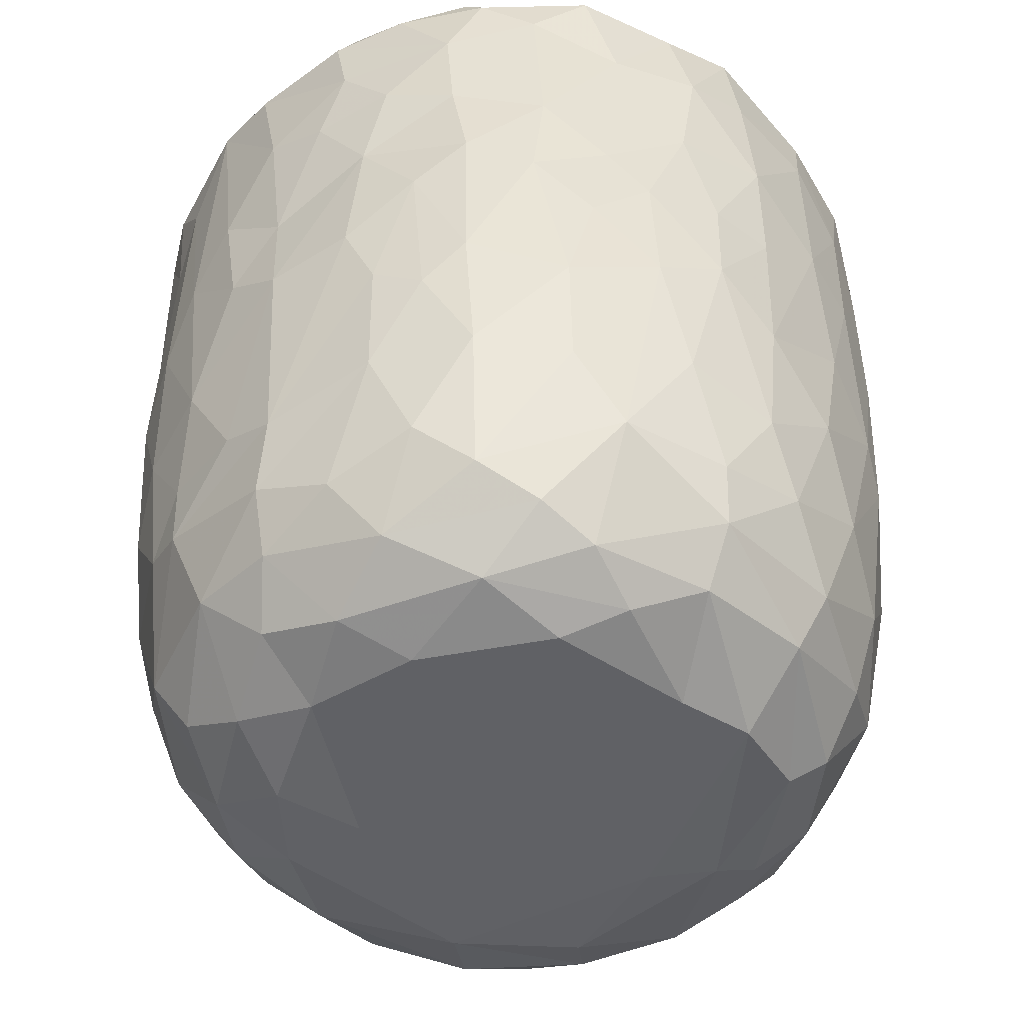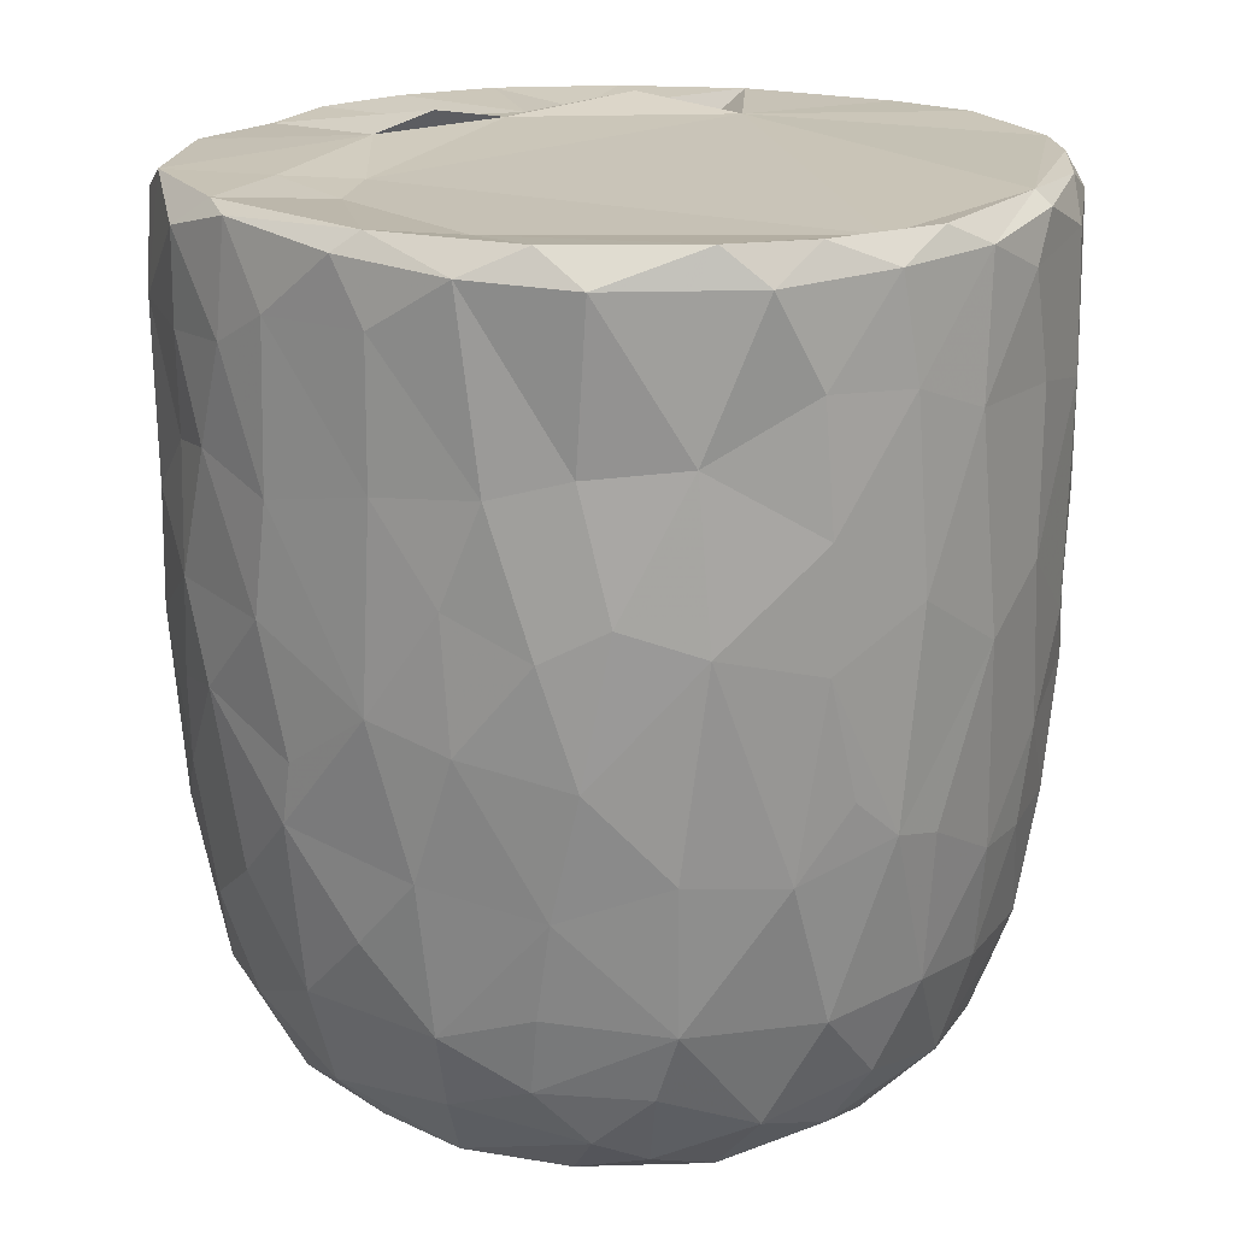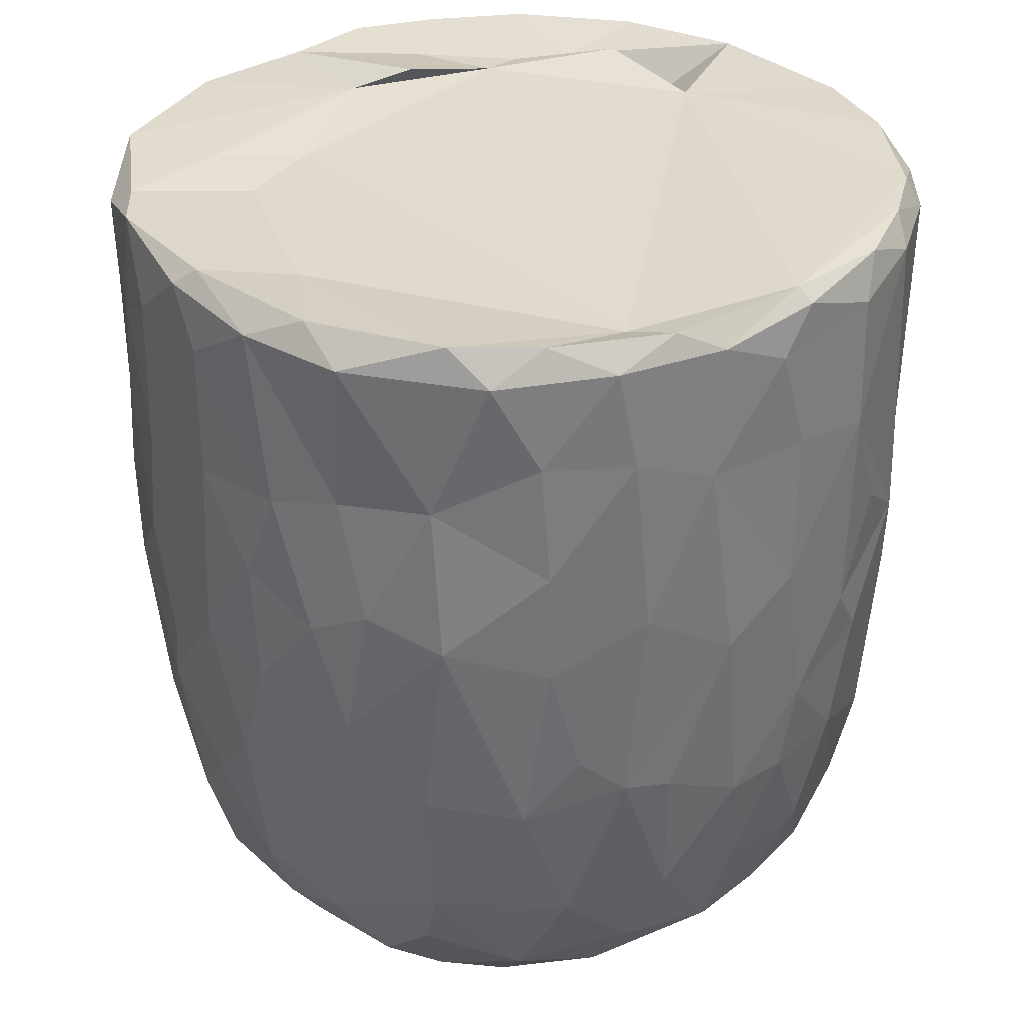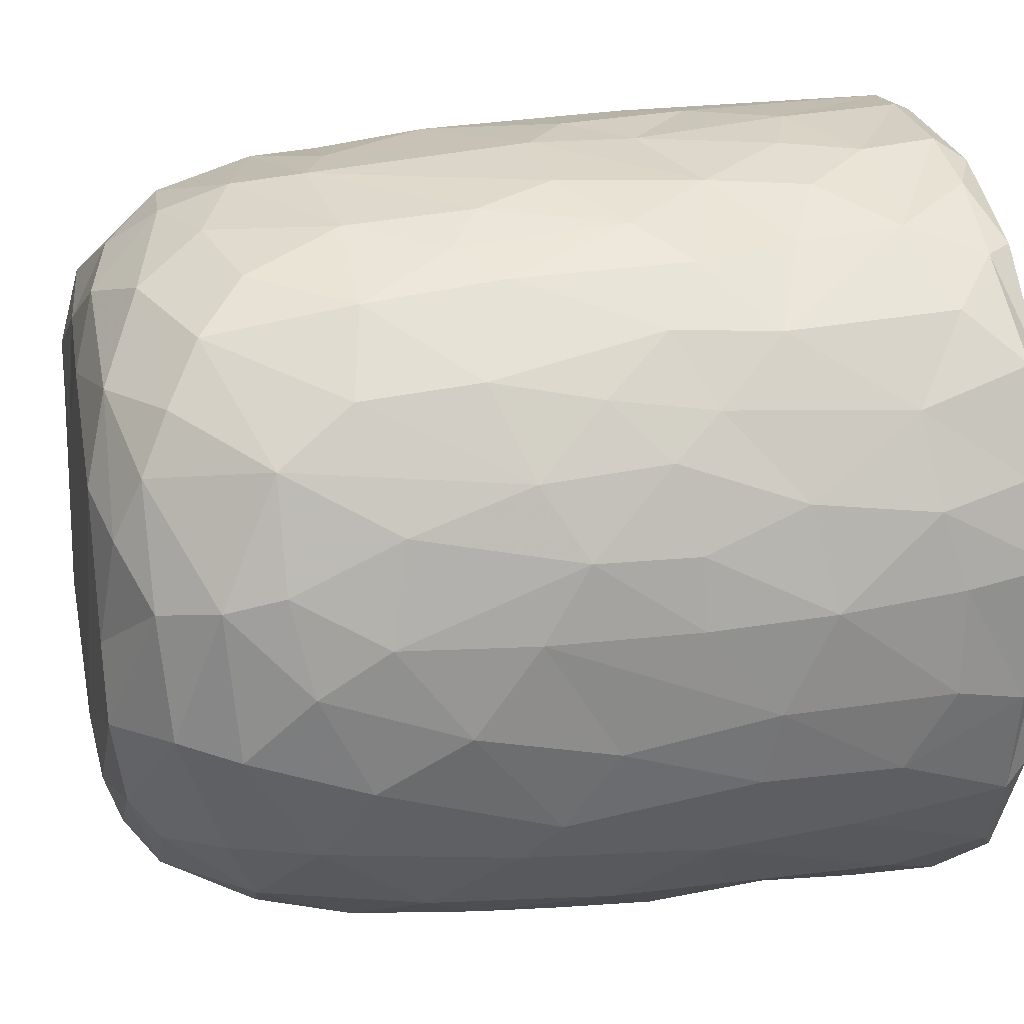
<metadata>
{"format":"obj","ext":"obj","renderer":"f3d","projection":"perspective","resolution":1024,"background":"white","views":[{"elev":-49.1,"azim":42.5,"up":"+Y"},{"elev":18.9,"azim":-145.0,"up":"+Y"},{"elev":33.1,"azim":-125.5,"up":"+Y"},{"elev":22.3,"azim":77.2,"up":"+Z"}]}
</metadata>
<code>
v 0.1369 -0.06004 -0.905
v 0.1623 -0.1943 -0.8988
v -0.0654 0.0784 -0.9199
v 0.2044 0.2177 -0.9075
v 0.1724 0.4605 -0.9073
v -0.08502 0.5112 -0.9141
v -0.2261 0.3129 -0.8925
v 0.165 0.8129 -0.9047
v -0.08795 0.819 -0.9148
v -0.3111 0.5312 -0.8702
v 0.2994 0.7379 -0.878
v -0.009132 0.9505 -0.9125
v -0.2682 0.9317 -0.8896
v -0.004706 -0.4081 -0.8829
v 0.165 -0.573 -0.844
v -0.164 -0.5789 -0.851
v -0.1507 -0.2474 -0.8884
v -0.4032 -0.2969 -0.8006
v -0.2447 0.02887 -0.8879
v 0.3868 0.0268 -0.8495
v -0.402 0.2295 -0.8387
v 0.3777 0.515 -0.849
v 0.2832 0.9774 -0.8665
v -0.05561 0.992 -0.8758
v -0.3608 -0.5127 -0.7876
v 0.3209 -0.3536 -0.8356
v -0.4724 -0.02036 -0.7985
v 0.4729 0.2304 -0.8135
v 0.499 0.4962 -0.7763
v -0.4636 0.576 -0.7951
v 0.4802 0.7234 -0.8014
v -0.4966 0.9225 -0.8062
v 0.4671 0.9288 -0.8124
v -0.3834 0.9921 -0.8083
v 0.3688 0.9918 -0.8053
v -0.1326 -0.7629 -0.7789
v 0.1518 -0.7906 -0.7802
v -0.3266 -0.6868 -0.7622
v 0.478 -0.4717 -0.7493
v 0.5376 -0.1942 -0.7465
v -0.6141 -0.2104 -0.6839
v 0.5213 -0.001314 -0.771
v -0.5279 0.3022 -0.7734
v 0.6664 0.7417 -0.6732
v 0.3911 -0.678 -0.7357
v -0.5958 -0.5386 -0.6516
v 0.652 0.3523 -0.6787
v -0.6419 0.5967 -0.6728
v 0.6279 0.9975 -0.6687
v -0.1472 0.9597 -0.6783
v -0.297 -0.9382 -0.5828
v -0.4025 -0.816 -0.6673
v -0.07133 -0.9317 -0.6637
v 0.09699 -0.8876 -0.6996
v 0.3621 -0.8854 -0.6279
v -0.5339 -0.6951 -0.6375
v 0.5812 -0.6968 -0.6078
v 0.6445 -0.3256 -0.6461
v 0.6651 0.09128 -0.6703
v -0.6734 0.245 -0.6707
v -0.74 0.9177 -0.5874
v -0.6541 0.996 -0.6344
v 0.4357 0.9859 -0.5434
v 0.7221 0.9411 -0.598
v 0.2404 -0.9557 -0.5779
v -0.4607 -0.8845 -0.5499
v -0.7601 -0.2359 -0.5128
v 0.7907 0.2876 -0.5078
v -0.7666 0.9618 -0.2576
v 0.267 0.9583 -0.5469
v 0.1972 -0.9922 -0.4877
v 0.5493 -0.8949 -0.462
v 0.7898 -0.148 -0.4748
v -0.8069 0.1823 -0.4759
v -0.7941 0.7182 -0.4944
v 0.3614 0.9578 -0.3589
v -0.2232 -0.9873 -0.4841
v -0.6553 -0.7905 -0.4475
v 0.7452 -0.5783 -0.4386
v -0.8087 0.4429 -0.4808
v 0.8127 0.5937 -0.4695
v -0.7638 0.9893 -0.4633
v 0.488 -0.9585 -0.3954
v -0.5163 -0.9434 -0.3992
v 0.6673 -0.7672 -0.4403
v -0.824 -0.08473 -0.4017
v 0.839 0.9347 -0.4055
v -0.7712 -0.5579 -0.3951
v 0.07641 -1.006 -0.3858
v -0.4233 -0.997 -0.2636
v -0.8598 -0.1782 -0.2987
v 0.8351 -0.06764 -0.3855
v 0.8767 0.3582 -0.3066
v -0.8593 0.9294 -0.3459
v 0.809 0.9923 -0.3576
v 0.7139 -0.8688 -0.1556
v 0.8332 -0.4705 -0.2622
v 0.5364 -0.9911 -0.1861
v -0.6822 -0.868 -0.2417
v -0.7706 -0.7368 -0.2169
v -0.8871 0.2908 -0.2694
v 0.8823 0.6735 -0.305
v -0.877 0.7026 -0.3065
v 0.5779 0.984 -0.07186
v 0.7835 -0.7364 -0.1839
v -0.8434 -0.5399 -0.1573
v 0.885 -0.2707 -0.131
v 0.8876 0.04524 -0.2015
v 0.8974 0.9321 -0.1583
v 0.07369 0.988 0.5732
v -0.9114 0.9355 -0.1045
v -0.8635 0.9854 -0.2023
v 0.4927 -0.9942 -0.01316
v -0.6269 -0.9499 -0.01765
v 0.9128 0.3858 -0.1332
v -0.9152 0.6335 -0.1264
v 0.8668 0.9783 -0.05846
v -0.8795 -0.2055 -0.1835
v -0.9169 0.157 -0.05273
v 0.9159 0.7743 -0.1226
v -0.3098 -0.9901 0.1693
v -0.7768 -0.7909 0.03339
v 0.8425 -0.5875 -0.02763
v -0.8865 -0.3069 0.01381
v -0.8715 0.998 0.1214
v 0.4277 -0.9974 0.3142
v 0.8999 -0.1285 0.07353
v 0.9262 0.4959 0.09334
v 0.5153 1.024 0.05681
v -0.5069 -0.9844 0.2009
v 0.7788 -0.766 0.1546
v 0.8704 -0.4329 0.08022
v 0.9132 0.2138 0.07614
v -0.9134 0.2745 0.1186
v -0.9207 0.8661 0.05251
v 0.4884 0.9828 0.2707
v 0.6903 -0.8932 0.1268
v -0.6635 -0.8966 0.2236
v -0.844 -0.5669 0.05253
v 0.8123 -0.636 0.1905
v -0.9129 0.63 0.1246
v -0.9045 0.9671 0.1329
v 0.9183 0.7786 0.117
v 0.5693 -0.9606 0.2473
v -0.873 -0.3104 0.1635
v -0.8882 -0.09695 0.1905
v 0.9011 0.9835 0.1448
v 0.6849 0.9752 0.1861
v -0.7467 -0.7806 0.2201
v -0.8113 -0.5632 0.2865
v 0.8896 -0.02532 0.2413
v 0.8308 -0.3946 0.3071
v -0.8641 0.1025 0.3306
v 0.8914 0.2092 0.2361
v 0.894 0.723 0.2886
v 0.8725 0.4429 0.323
v -0.8763 0.5916 0.3314
v -0.8697 0.8925 0.3305
v 0.82 0.9928 0.3224
v -0.8245 -0.3046 0.3616
v 0.8602 0.9256 0.3307
v 0.5055 0.9788 0.366
v -0.3684 -0.9908 0.3712
v 0.6004 -0.8981 0.392
v -0.7012 -0.7621 0.3949
v -0.5376 -0.9355 0.4041
v 0.1476 -0.991 0.4733
v 0.7368 -0.6403 0.4359
v 0.8298 -0.1233 0.3997
v -0.8281 -0.02023 0.4122
v 0.8312 0.1617 0.4216
v -0.8196 0.9822 0.3871
v -0.1203 -0.9771 0.5099
v -0.818 0.3249 0.4465
v 0.8055 0.696 0.4842
v 0.3952 -0.9499 0.5184
v -0.7058 -0.5859 0.4983
v 0.6946 -0.4717 0.5565
v -0.7756 0.9257 0.528
v -0.719 0.9928 0.548
v 0.346 1.015 0.5571
v 0.7204 0.991 0.5338
v -0.2942 -0.9494 0.5691
v 0.5661 -0.8365 0.5237
v 0.7146 -0.2047 0.585
v 0.7574 0.03518 0.5424
v -0.7318 0.1997 0.5968
v 0.7796 0.2716 0.5089
v 0.7663 0.9463 0.551
v -0.6118 0.9947 0.6728
v -0.4529 -0.8709 0.5825
v -0.5167 -0.7488 0.6417
v -0.6934 -0.4146 0.5792
v 0.4667 0.9715 0.5119
v 0.07934 -0.9436 0.6326
v -0.7126 0.0295 0.6074
v 0.6717 0.1897 0.6534
v 0.6947 0.4294 0.64
v 0.2652 -0.8604 0.6916
v 0.4934 -0.7595 0.6483
v -0.104 -0.8945 0.6833
v 0.5425 -0.4326 0.7124
v -0.6363 0.9273 0.7017
v -0.6258 0.3651 0.6968
v 0.6786 0.8225 0.6539
v 0.3095 0.8504 0.6103
v 0.5188 0.9879 0.7401
v -0.2307 -0.766 0.7619
v -0.5728 -0.2818 0.7118
v 0.5499 0.282 0.7568
v 0.5747 0.9208 0.737
v 0.3937 -0.6512 0.7424
v -0.4255 -0.4959 0.7665
v -0.5747 0.118 0.7431
v 0.546 -0.1168 0.7461
v -0.01659 -0.7832 0.7751
v -0.3016 -0.5406 0.8104
v -0.4368 -0.1782 0.8017
v 0.5183 0.5074 0.7763
v 0.509 0.7464 0.7922
v -0.4876 0.6802 0.7827
v -0.5036 0.9429 0.7909
v -0.3559 1.002 0.8178
v 0.2466 0.9912 0.8539
v 0.1838 -0.7098 0.7845
v 0.3233 -0.4329 0.8154
v 0.4537 -0.222 0.7898
v 0.003817 -0.6277 0.8323
v -0.2948 -0.3921 0.8222
v 0.3445 -0.1469 0.8403
v 0.438 0.1644 0.8166
v -0.4105 0.1913 0.8319
v 0.3009 0.3679 0.8598
v 0.3624 0.5902 0.8537
v -0.3673 0.7781 0.8466
v 0.3858 0.928 0.8421
v 0.05346 -0.4636 0.8599
v -0.08903 -0.4025 0.8575
v -0.229 -0.1488 0.8706
v 0.275 0.0345 0.8724
v -0.2855 0.3309 0.8731
v 0.2417 0.7469 0.8912
v -0.2176 0.9432 0.8939
v -0.1276 0.9943 0.8779
v 0.06347 0.0337 0.9018
v -0.0894 0.1434 0.9009
v 0.0441 0.2815 0.8925
v -0.1453 0.4478 0.9004
v 0.1728 0.571 0.8982
v 0.2088 0.9248 0.8969
v -0.04958 0.9275 0.9126
v 0.01608 0.6357 0.9161
f 1 2 3
f 1 3 4
f 3 5 4
f 3 6 5
f 7 6 3
f 6 8 5
f 9 6 10
f 6 9 8
f 11 5 8
f 8 9 12
f 9 13 12
f 14 2 15
f 16 17 14
f 14 17 2
f 17 18 19
f 19 3 17
f 17 3 2
f 2 1 20
f 20 1 4
f 19 21 7
f 7 3 19
f 5 22 4
f 10 6 7
f 11 22 5
f 10 13 9
f 8 12 23
f 8 23 11
f 24 12 13
f 12 24 23
f 16 14 15
f 25 18 16
f 15 2 26
f 18 17 16
f 2 20 26
f 27 19 18
f 27 21 19
f 20 4 28
f 4 22 28
f 21 10 7
f 29 28 22
f 30 10 21
f 31 22 11
f 30 13 10
f 32 13 30
f 11 33 31
f 23 33 11
f 34 13 32
f 34 24 13
f 35 33 23
f 24 35 23
f 36 16 37
f 16 15 37
f 38 16 36
f 38 25 16
f 39 26 40
f 27 18 41
f 26 20 40
f 20 42 40
f 20 28 42
f 27 43 21
f 30 21 43
f 31 29 22
f 29 31 44
f 37 15 45
f 25 38 46
f 39 45 15
f 26 39 15
f 29 47 28
f 30 43 48
f 47 29 44
f 48 32 30
f 31 33 44
f 44 33 49
f 49 33 35
f 34 50 24
f 51 52 53
f 52 36 53
f 53 36 37
f 53 37 54
f 52 38 36
f 37 45 55
f 46 38 56
f 57 45 39
f 18 25 46
f 58 39 40
f 42 28 59
f 60 43 27
f 59 28 47
f 61 32 48
f 32 62 34
f 63 49 35
f 37 55 54
f 57 55 45
f 52 56 38
f 39 58 57
f 18 46 41
f 59 40 42
f 41 60 27
f 48 43 60
f 64 44 49
f 62 32 61
f 62 50 34
f 54 65 53
f 55 65 54
f 66 56 52
f 40 59 58
f 41 67 60
f 59 47 68
f 68 47 44
f 62 69 50
f 50 70 24
f 70 35 24
f 35 70 63
f 65 71 53
f 66 52 51
f 57 72 55
f 41 46 67
f 73 58 59
f 60 67 74
f 75 61 48
f 76 70 50
f 77 51 53
f 78 56 66
f 46 56 78
f 58 79 57
f 58 73 79
f 73 59 68
f 48 80 75
f 44 81 68
f 44 64 81
f 62 61 82
f 82 69 62
f 50 69 76
f 77 53 71
f 55 83 65
f 72 83 55
f 66 84 78
f 85 72 57
f 86 74 67
f 80 48 60
f 80 60 74
f 64 87 81
f 49 87 64
f 84 66 51
f 78 88 46
f 88 67 46
f 89 77 71
f 51 90 84
f 90 51 77
f 83 71 65
f 79 85 57
f 91 86 67
f 73 68 92
f 68 81 93
f 94 61 75
f 61 94 82
f 70 76 63
f 87 49 95
f 96 72 85
f 73 97 79
f 68 93 92
f 98 89 71
f 78 84 99
f 78 100 88
f 91 67 88
f 92 97 73
f 91 74 86
f 80 74 101
f 102 93 81
f 80 103 75
f 87 102 81
f 76 104 63
f 83 98 71
f 96 83 72
f 96 85 105
f 85 79 105
f 79 97 105
f 106 91 88
f 92 107 97
f 91 101 74
f 93 108 92
f 80 101 103
f 103 94 75
f 87 109 102
f 110 76 69
f 63 104 49
f 98 83 96
f 99 100 78
f 106 88 100
f 92 108 107
f 111 94 103
f 82 94 112
f 89 90 77
f 113 89 98
f 99 84 114
f 102 115 93
f 103 101 116
f 95 117 87
f 117 109 87
f 112 69 82
f 91 106 118
f 119 91 118
f 119 101 91
f 115 108 93
f 109 120 102
f 111 112 94
f 49 104 95
f 104 117 95
f 114 84 90
f 116 101 119
f 115 102 120
f 103 116 111
f 89 121 90
f 99 122 100
f 97 123 105
f 97 107 123
f 118 106 124
f 111 125 112
f 126 121 89
f 113 126 89
f 122 99 114
f 122 106 100
f 108 127 107
f 124 119 118
f 120 128 115
f 125 69 112
f 129 117 104
f 90 130 114
f 131 96 105
f 107 132 123
f 115 127 108
f 115 133 127
f 134 116 119
f 135 111 116
f 110 136 76
f 136 104 76
f 121 130 90
f 113 98 137
f 96 137 98
f 122 114 138
f 105 123 131
f 106 122 139
f 139 124 106
f 132 140 123
f 141 116 134
f 141 135 116
f 142 111 135
f 109 143 120
f 111 142 125
f 136 129 104
f 144 113 137
f 96 131 137
f 140 131 123
f 145 124 139
f 107 127 132
f 128 133 115
f 138 114 130
f 146 124 145
f 124 146 119
f 134 119 146
f 120 143 128
f 109 147 143
f 109 117 147
f 148 117 129
f 138 149 122
f 122 150 139
f 127 151 132
f 133 151 127
f 148 147 117
f 126 113 144
f 150 122 149
f 145 139 150
f 132 152 140
f 152 132 151
f 153 134 146
f 133 154 151
f 147 155 143
f 136 148 129
f 154 128 156
f 133 128 154
f 157 141 134
f 156 128 155
f 155 128 143
f 157 135 141
f 158 142 135
f 148 159 147
f 160 145 150
f 157 134 153
f 158 135 157
f 147 161 155
f 136 162 148
f 163 130 121
f 164 144 137
f 138 165 149
f 164 137 131
f 165 150 149
f 160 146 145
f 159 161 147
f 125 110 69
f 162 159 148
f 163 166 130
f 167 121 126
f 138 130 166
f 168 164 131
f 168 131 140
f 151 169 152
f 170 146 160
f 153 146 170
f 154 156 171
f 172 142 158
f 142 172 125
f 173 163 121
f 152 168 140
f 154 171 151
f 174 157 153
f 175 156 155
f 175 155 161
f 176 167 126
f 176 126 144
f 164 176 144
f 165 138 166
f 177 150 165
f 169 168 152
f 169 178 168
f 151 171 169
f 179 158 157
f 172 180 125
f 181 136 110
f 162 182 159
f 167 173 121
f 183 166 163
f 164 168 184
f 177 160 150
f 178 169 185
f 186 169 171
f 153 170 187
f 153 187 174
f 156 188 171
f 175 188 156
f 161 189 175
f 189 159 182
f 189 161 159
f 180 190 125
f 181 162 136
f 163 173 183
f 166 183 191
f 184 176 164
f 166 192 165
f 191 192 166
f 193 160 177
f 185 169 186
f 171 188 186
f 179 172 158
f 172 179 180
f 190 110 125
f 194 182 162
f 181 194 162
f 195 167 176
f 177 165 192
f 193 170 160
f 170 196 187
f 197 186 188
f 198 188 175
f 179 157 187
f 187 157 174
f 195 173 167
f 199 195 176
f 168 200 184
f 193 177 192
f 200 168 178
f 196 170 193
f 173 201 183
f 184 199 176
f 178 185 202
f 186 197 185
f 188 198 197
f 203 179 204
f 189 205 175
f 203 180 179
f 110 206 181
f 181 206 194
f 194 207 182
f 201 173 195
f 183 208 191
f 208 183 201
f 184 200 199
f 202 200 178
f 196 193 209
f 197 198 210
f 179 187 204
f 198 175 205
f 203 190 180
f 189 182 211
f 208 192 191
f 199 200 212
f 200 202 212
f 192 213 193
f 193 213 209
f 214 196 209
f 185 197 215
f 187 196 214
f 189 211 205
f 182 207 211
f 195 216 201
f 195 199 216
f 217 213 192
f 209 213 218
f 185 215 202
f 209 218 214
f 197 210 215
f 214 204 187
f 219 198 220
f 205 220 198
f 203 204 221
f 211 220 205
f 190 203 222
f 190 223 110
f 224 194 206
f 201 216 208
f 225 216 199
f 217 192 208
f 212 225 199
f 225 212 226
f 202 226 212
f 226 202 227
f 215 227 202
f 214 221 204
f 198 219 210
f 222 203 221
f 223 190 222
f 224 207 194
f 228 208 216
f 225 228 216
f 217 208 228
f 213 217 229
f 213 229 218
f 230 227 231
f 215 231 227
f 232 214 218
f 210 231 215
f 221 214 232
f 210 219 233
f 220 234 219
f 221 235 222
f 236 220 211
f 207 224 236
f 207 236 211
f 110 224 206
f 225 226 228
f 237 228 226
f 237 217 228
f 238 229 217
f 238 217 237
f 230 237 226
f 229 238 239
f 227 230 226
f 229 239 218
f 240 230 231
f 232 218 239
f 210 233 231
f 235 232 241
f 235 221 232
f 219 234 233
f 220 242 234
f 235 243 222
f 243 223 222
f 243 244 223
f 223 244 110
f 244 224 110
f 245 238 237
f 239 238 245
f 240 245 237
f 240 237 230
f 246 239 245
f 241 232 239
f 241 239 246
f 233 247 245
f 233 245 240
f 231 233 240
f 248 241 246
f 248 243 241
f 234 249 233
f 243 235 241
f 242 249 234
f 250 242 220
f 220 236 250
f 224 250 236
f 244 243 251
f 244 251 250
f 224 244 250
f 247 246 245
f 248 246 247
f 252 248 247
f 252 247 249
f 233 249 247
f 243 248 252
f 251 243 252
f 252 249 242
f 251 252 242
f 250 251 242

</code>
